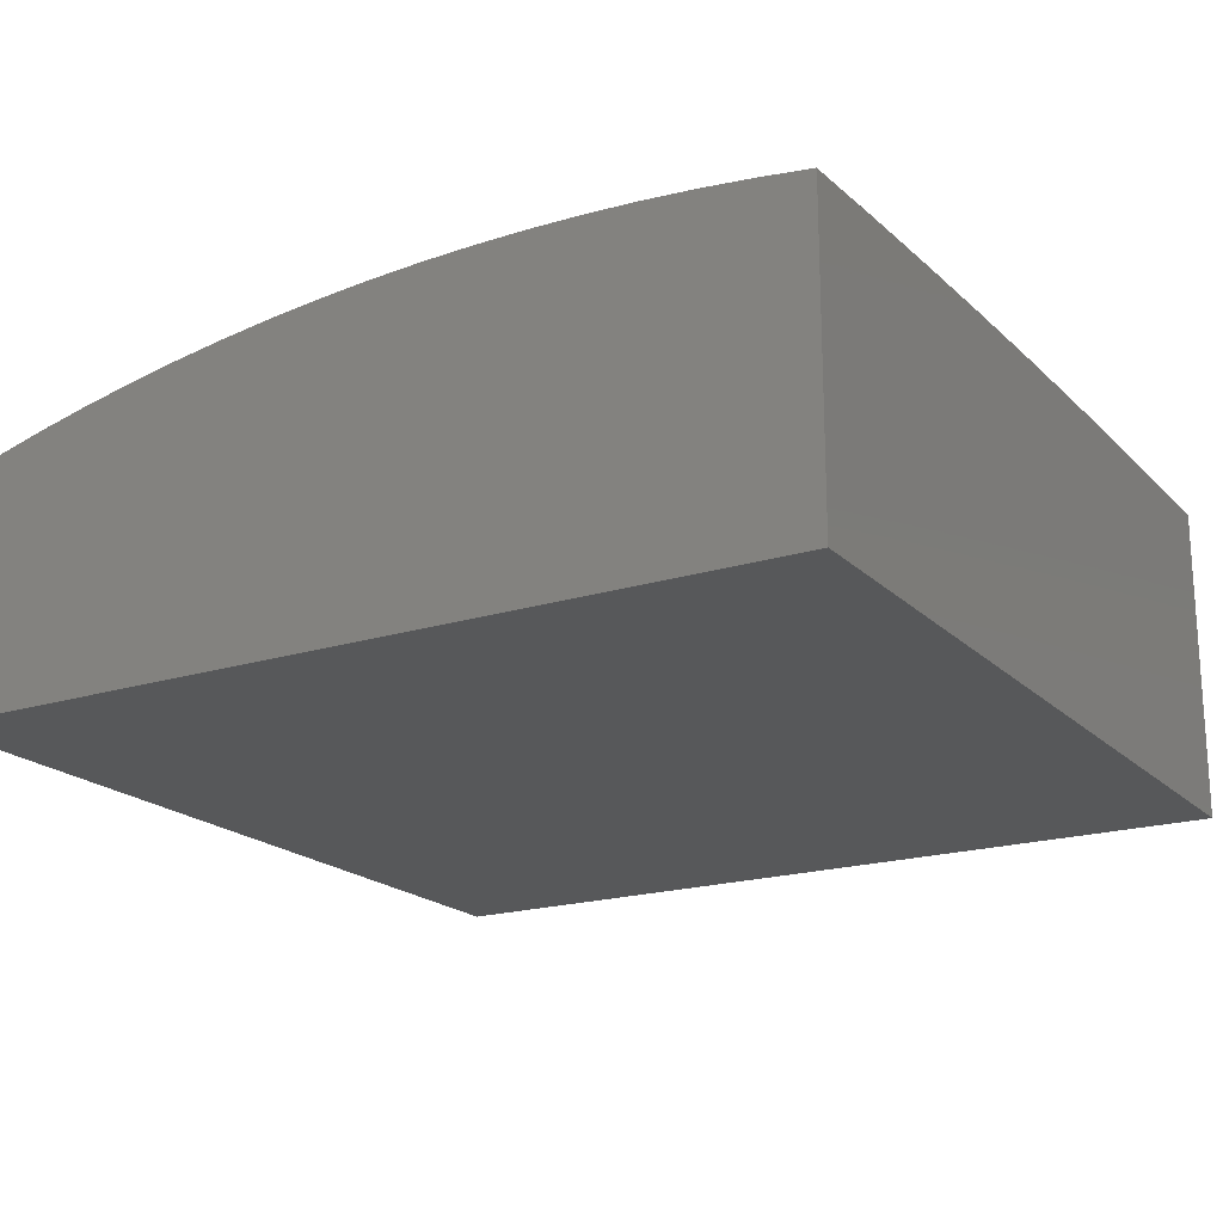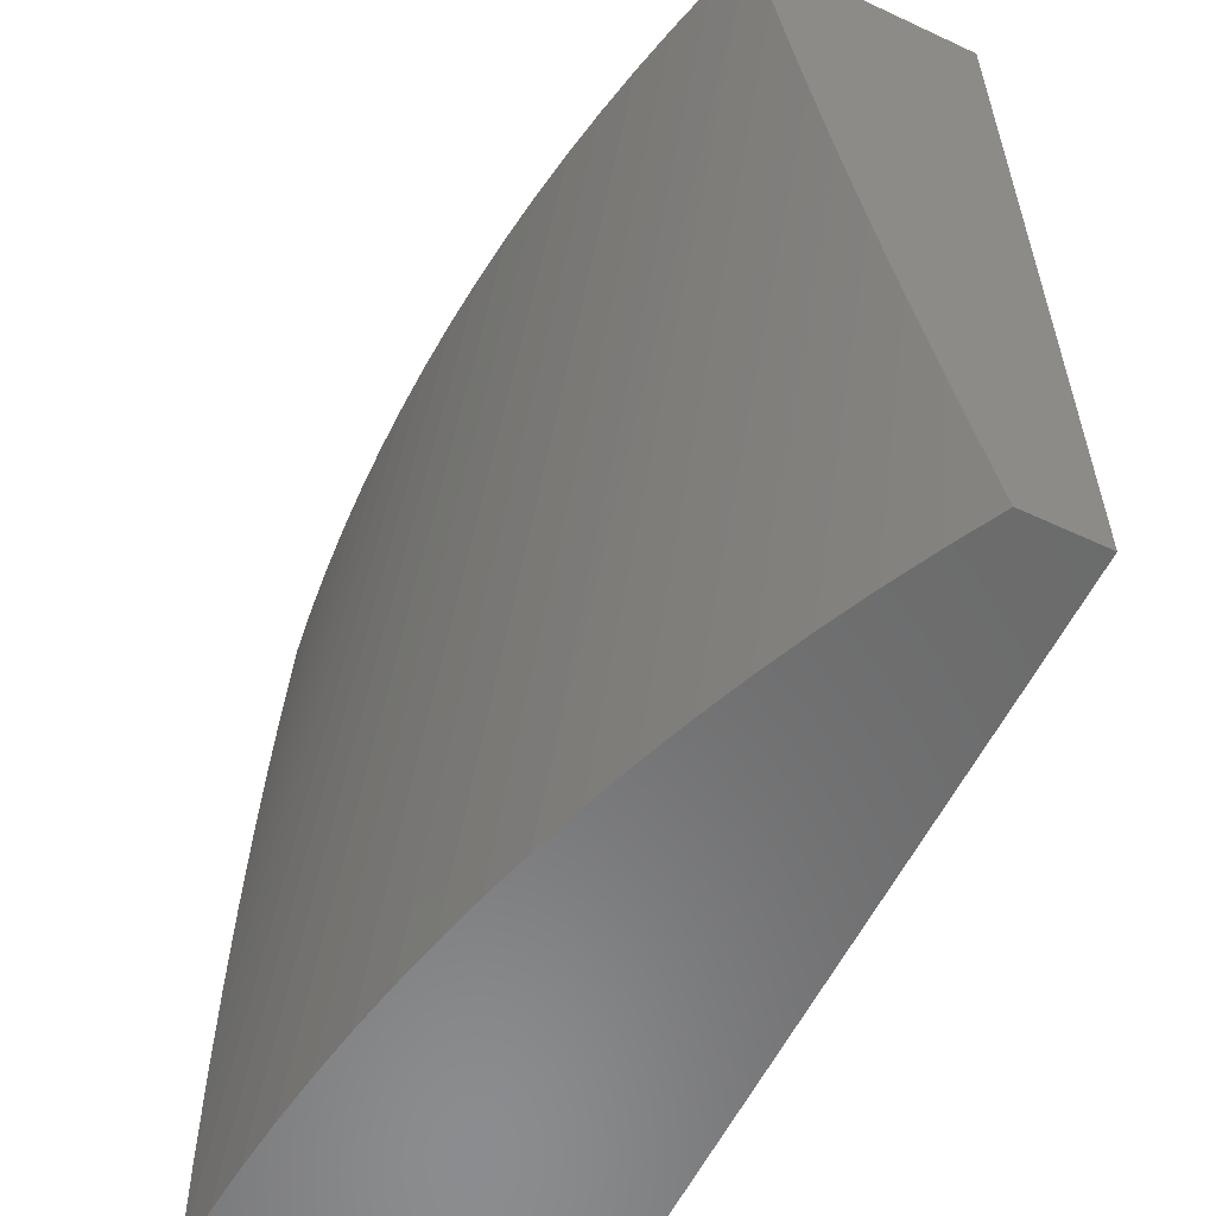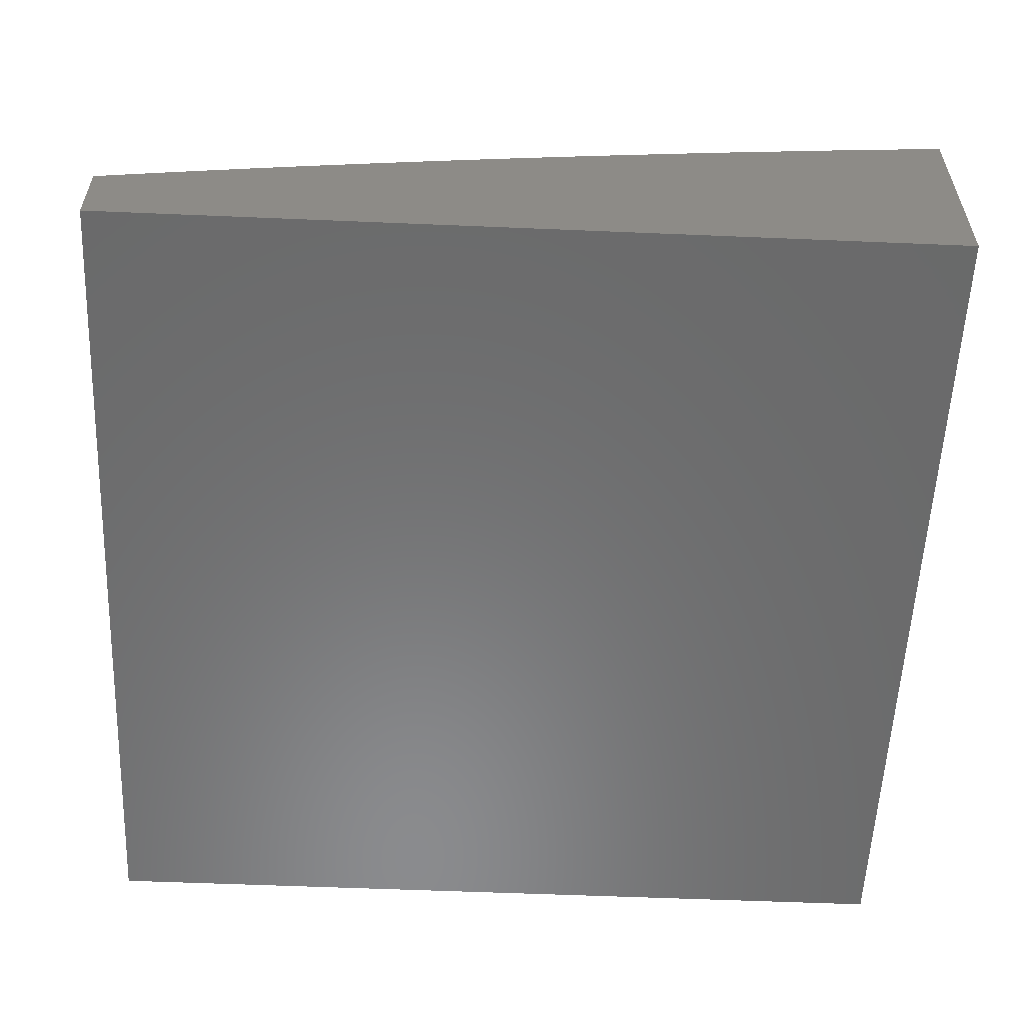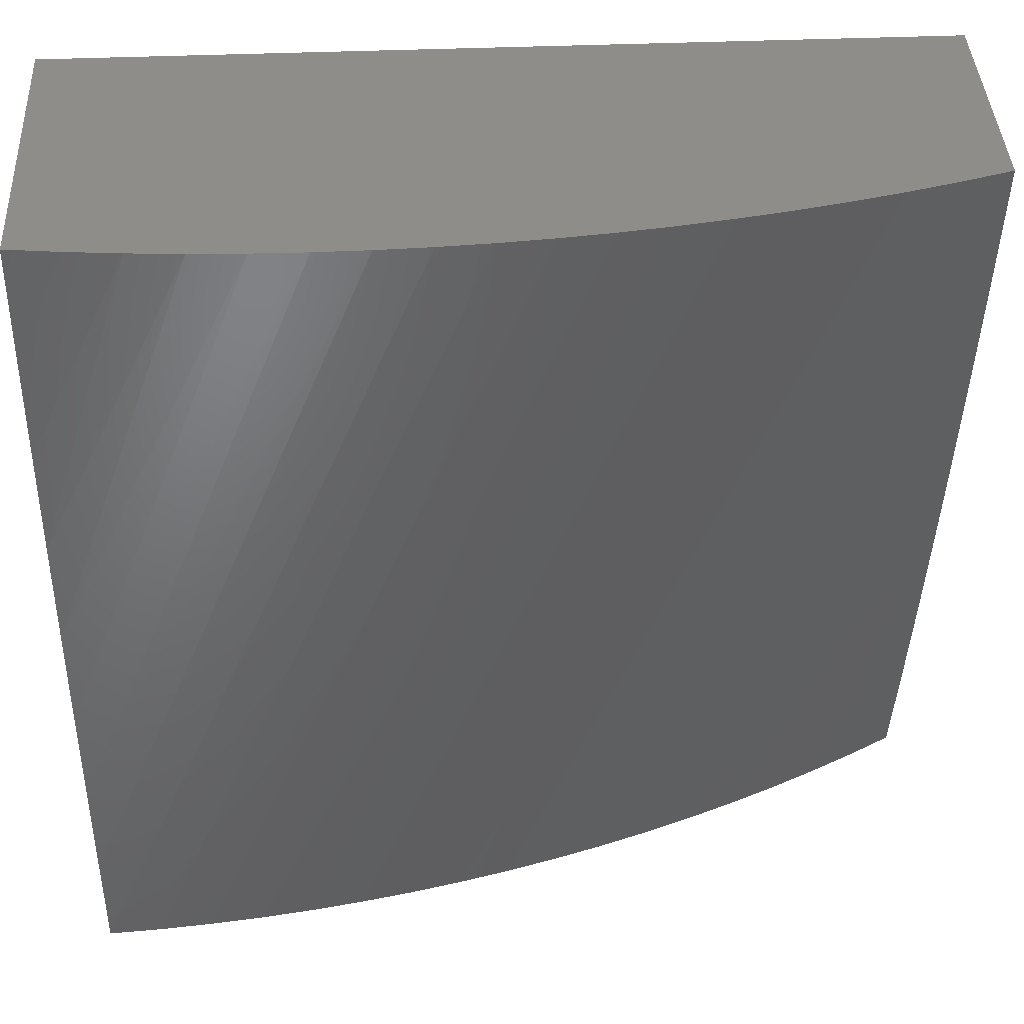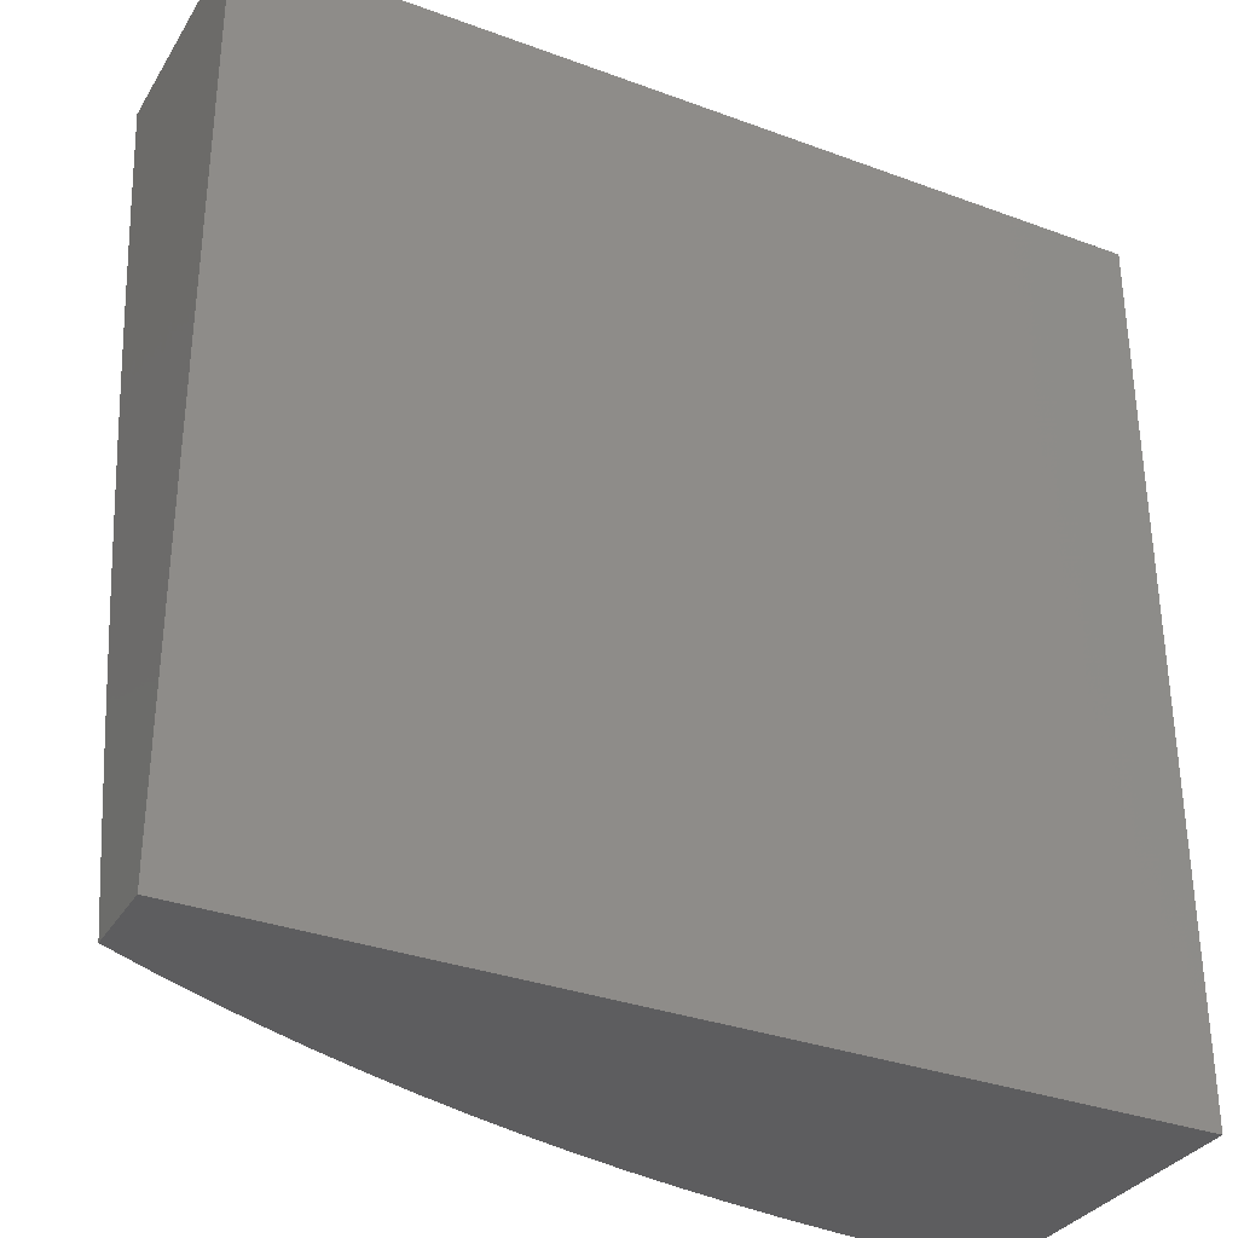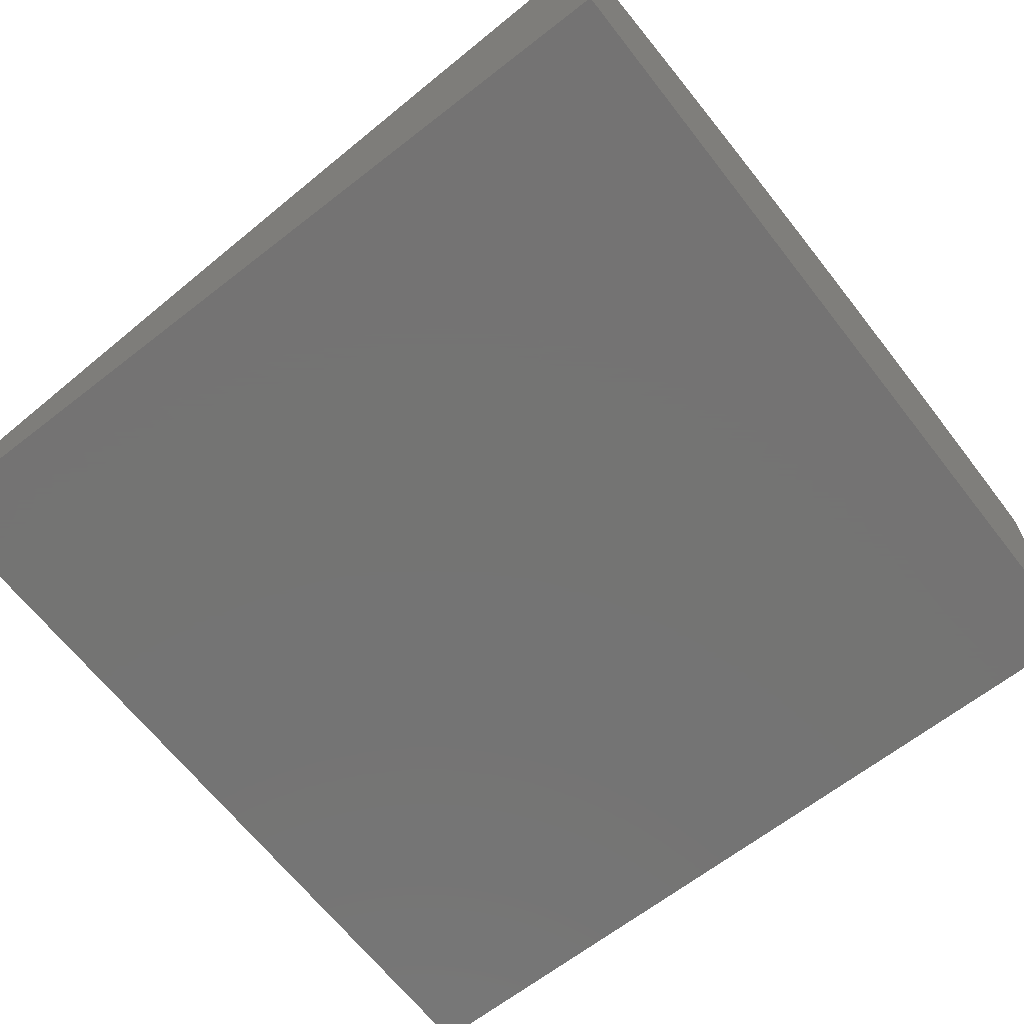
<metadata>
{"format":"stl","ext":"stl","renderer":"f3d","projection":"perspective","resolution":1024,"background":"white","views":[{"elev":-19.5,"azim":-149.6,"up":"+Z"},{"elev":-57.5,"azim":64.2,"up":"+Y"},{"elev":-56.7,"azim":87.5,"up":"+Z"},{"elev":41.0,"azim":-2.9,"up":"+Y"},{"elev":-32.9,"azim":153.0,"up":"+Y"},{"elev":-66.0,"azim":128.0,"up":"+Z"}]}
</metadata>
<code>
# stl→obj: 60 verts, 116 faces
v 12.06 29 2.367
v 12.42 30 2.37
v 12 29 2.37
v 12.36 30 2.372
v 12 29.13 2.372
v 12 29.25 2.373
v 12.3 30 2.373
v 12 29.38 2.372
v 12.24 30 2.372
v 12 29.5 2.371
v 12.18 30 2.369
v 12 29.63 2.368
v 12.12 30 2.365
v 12 29.75 2.364
v 12.06 30 2.36
v 12 29.88 2.359
v 12 30 2.353
v 12.48 30 2.366
v 12.12 29 2.361
v 12.54 30 2.361
v 12.19 29 2.354
v 12.59 30 2.355
v 12.65 30 2.346
v 12.25 29 2.346
v 12.71 30 2.337
v 12.31 29 2.336
v 12.77 30 2.326
v 12.37 29 2.324
v 12.83 30 2.313
v 12.43 29 2.31
v 12.89 30 2.299
v 12.49 29 2.295
v 12.94 30 2.283
v 12.55 29 2.279
v 13 30 2.266
v 12.61 29 2.261
v 13 29.87 2.249
v 12.67 29 2.241
v 13 29.74 2.23
v 12.72 29 2.22
v 13 29.68 2.22
v 13 29.61 2.21
v 12.78 29 2.197
v 13 29.55 2.199
v 13 29.49 2.188
v 12.84 29 2.172
v 13 29.43 2.177
v 13 29.36 2.166
v 13 29.3 2.154
v 12.89 29 2.147
v 13 29.24 2.142
v 13 29.18 2.13
v 12.95 29 2.119
v 13 29.12 2.117
v 13 29.06 2.104
v 13 29 2.091
v 13 30 2
v 13 29 2
v 12 29 2
v 12 30 2
f 1 2 3
f 3 2 4
f 3 4 5
f 5 4 6
f 6 4 7
f 6 7 8
f 8 7 9
f 8 9 10
f 10 9 11
f 10 11 12
f 12 11 13
f 12 13 14
f 14 13 15
f 14 15 16
f 16 15 17
f 2 1 18
f 18 1 19
f 18 19 20
f 20 19 21
f 20 21 22
f 22 21 23
f 23 21 24
f 23 24 25
f 25 24 26
f 25 26 27
f 27 26 28
f 27 28 29
f 29 28 30
f 29 30 31
f 31 30 32
f 31 32 33
f 33 32 34
f 33 34 35
f 35 34 36
f 35 36 37
f 37 36 38
f 37 38 39
f 39 38 40
f 39 40 41
f 41 40 42
f 42 40 43
f 42 43 44
f 44 43 45
f 45 43 46
f 45 46 47
f 47 46 48
f 48 46 49
f 49 46 50
f 49 50 51
f 51 50 52
f 52 50 53
f 52 53 54
f 54 53 55
f 55 53 56
f 35 37 57
f 57 37 39
f 57 39 41
f 41 42 57
f 57 42 44
f 57 44 45
f 45 47 57
f 57 47 48
f 57 48 49
f 49 51 57
f 57 51 52
f 57 52 58
f 58 52 54
f 58 54 55
f 55 56 58
f 56 53 58
f 58 53 50
f 58 50 59
f 59 50 46
f 59 46 43
f 43 40 59
f 59 40 38
f 59 38 36
f 36 34 59
f 59 34 32
f 59 32 30
f 30 28 59
f 59 28 26
f 59 26 24
f 24 21 59
f 59 21 19
f 59 19 1
f 1 3 59
f 58 59 57
f 57 59 60
f 3 5 59
f 59 5 6
f 59 6 8
f 8 10 59
f 59 10 60
f 60 10 12
f 60 12 14
f 14 16 60
f 60 16 17
f 17 15 60
f 60 15 13
f 60 13 11
f 11 9 60
f 60 9 7
f 60 7 4
f 4 2 60
f 60 2 18
f 60 18 20
f 20 22 60
f 60 22 23
f 60 23 25
f 60 25 57
f 57 25 27
f 57 27 29
f 29 31 57
f 57 31 33
f 57 33 35

</code>
